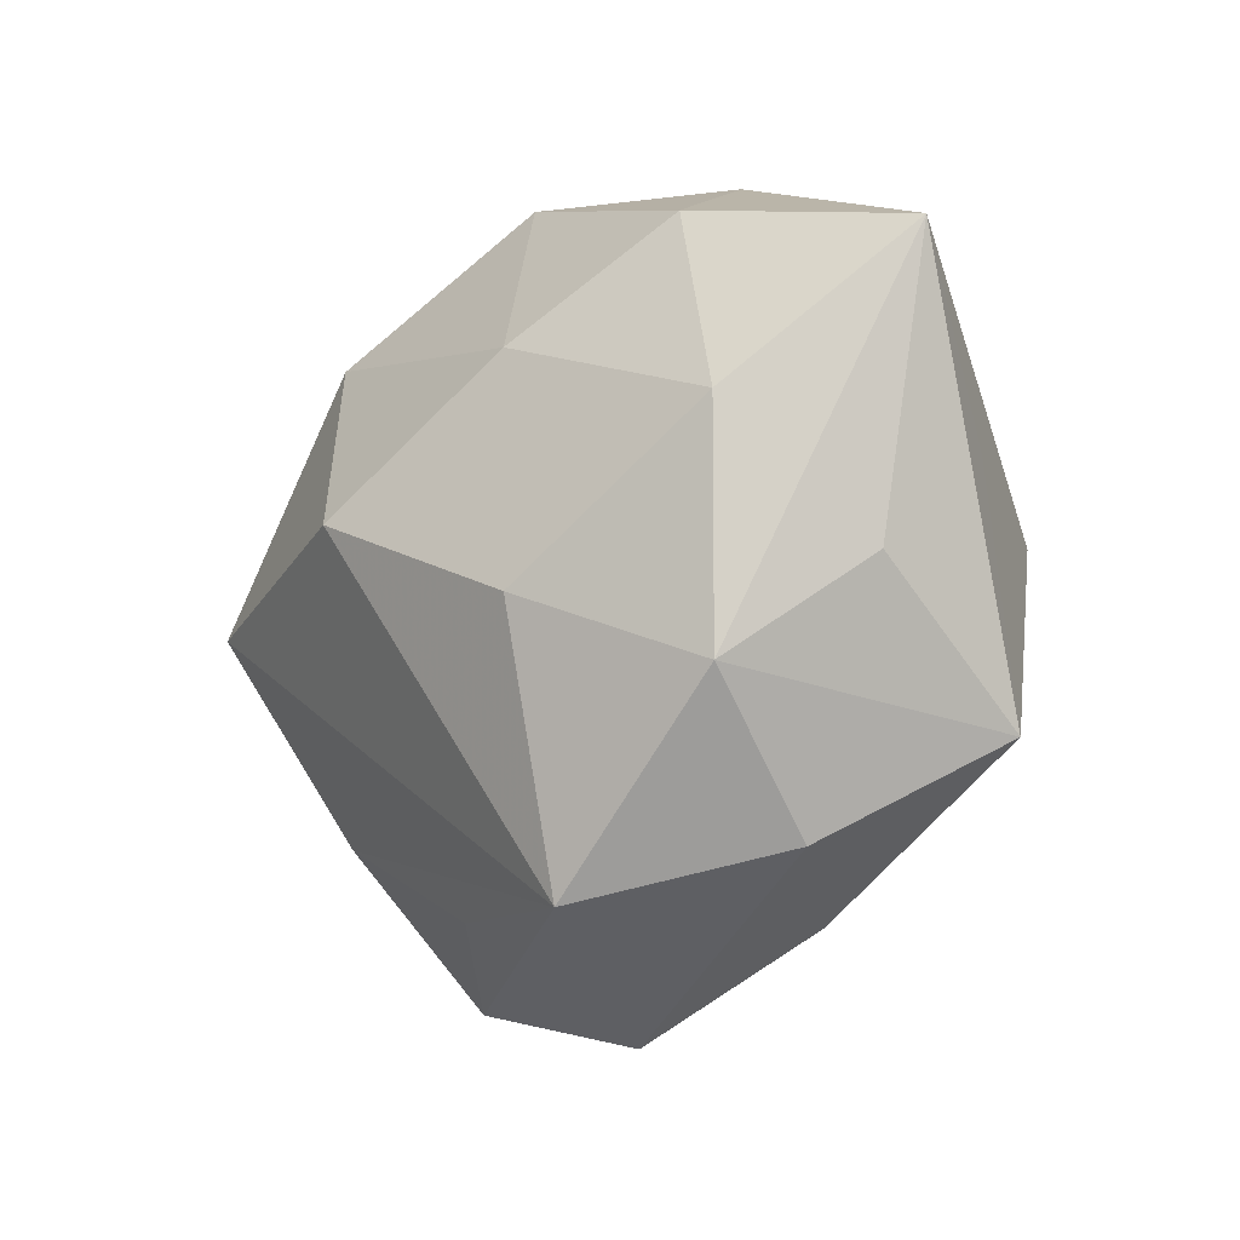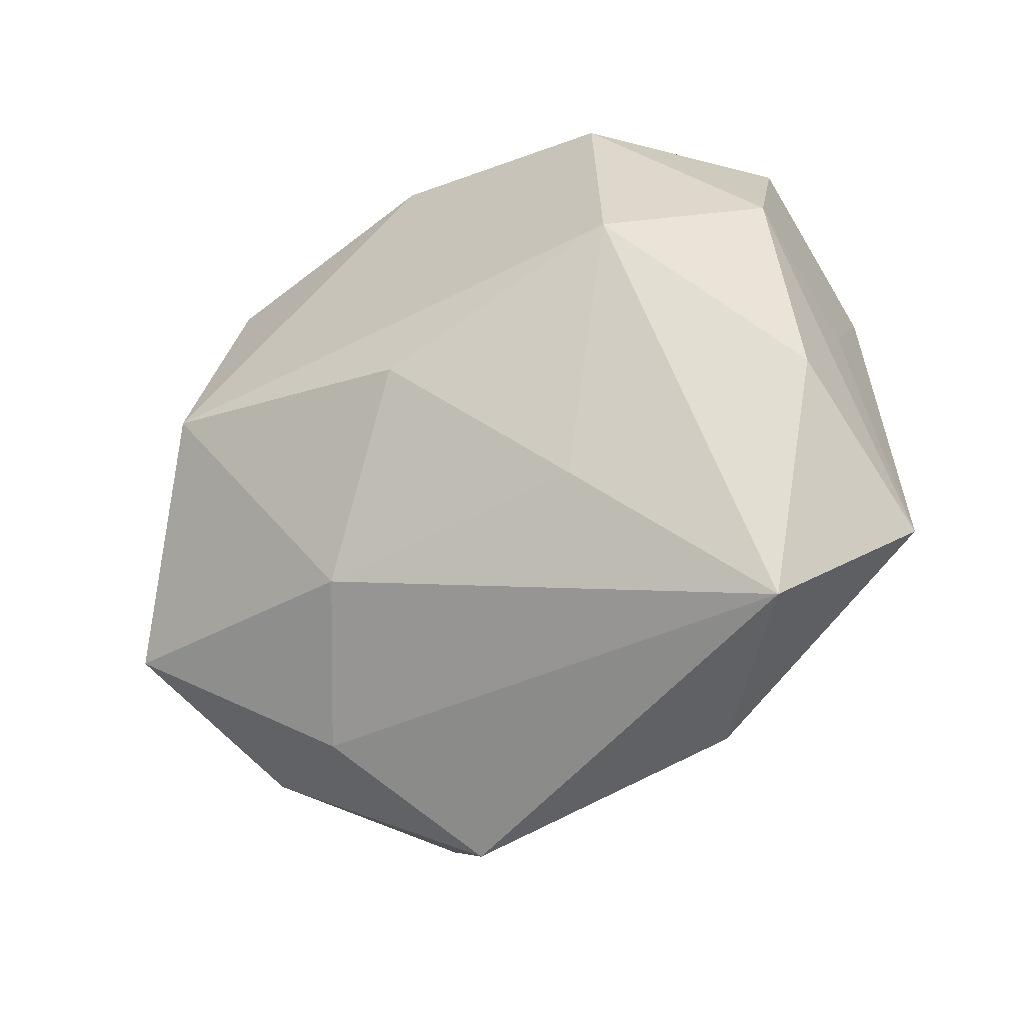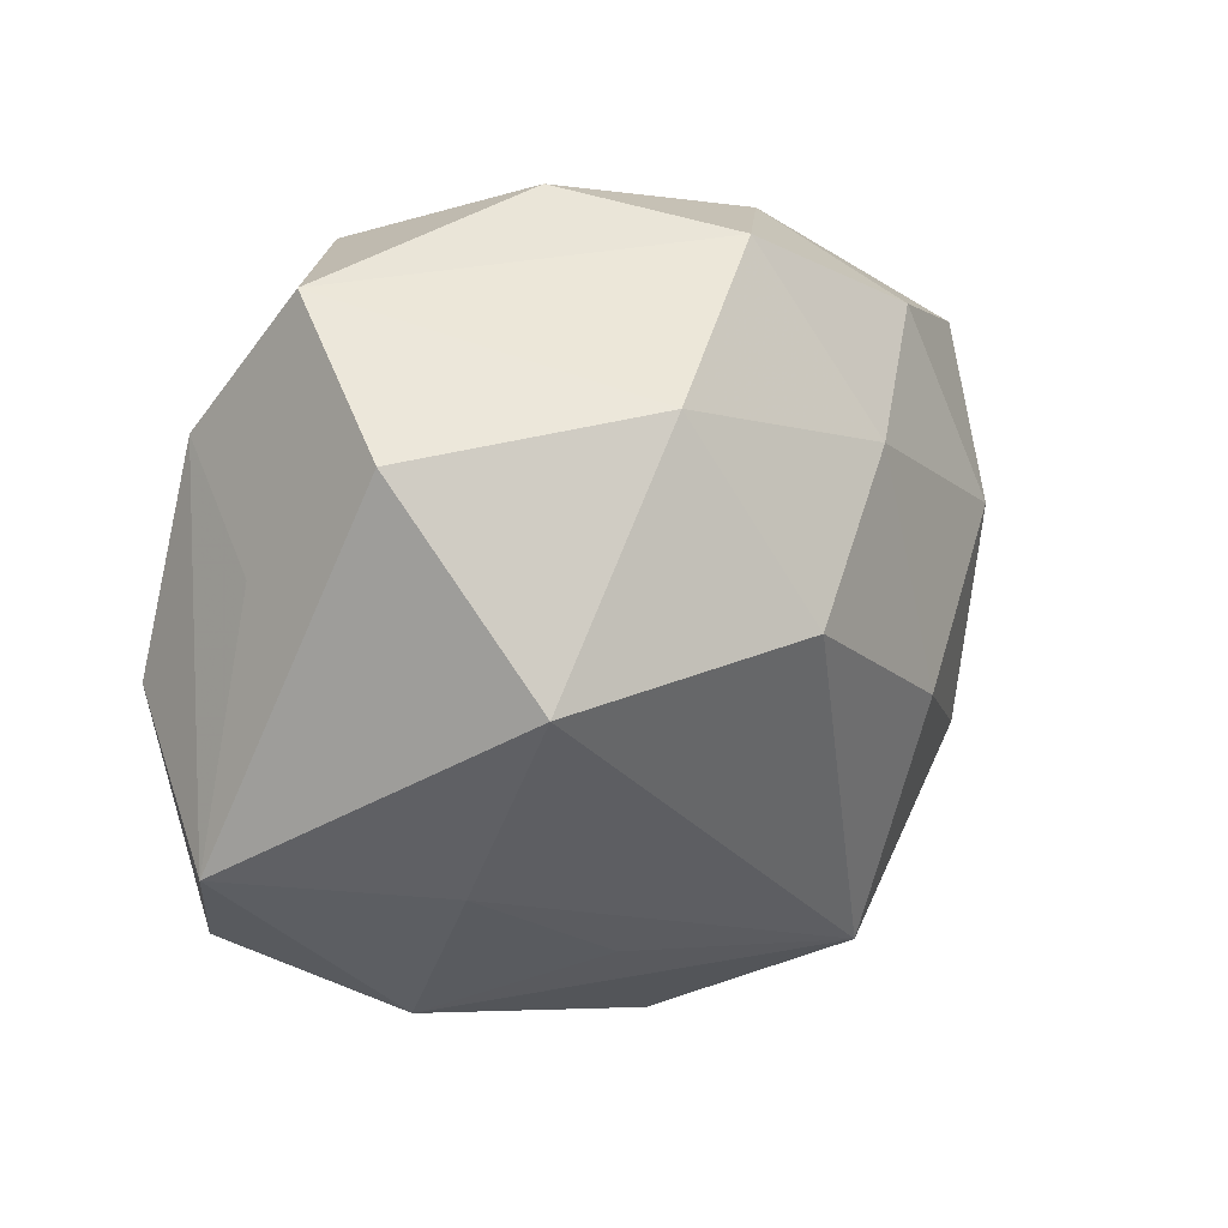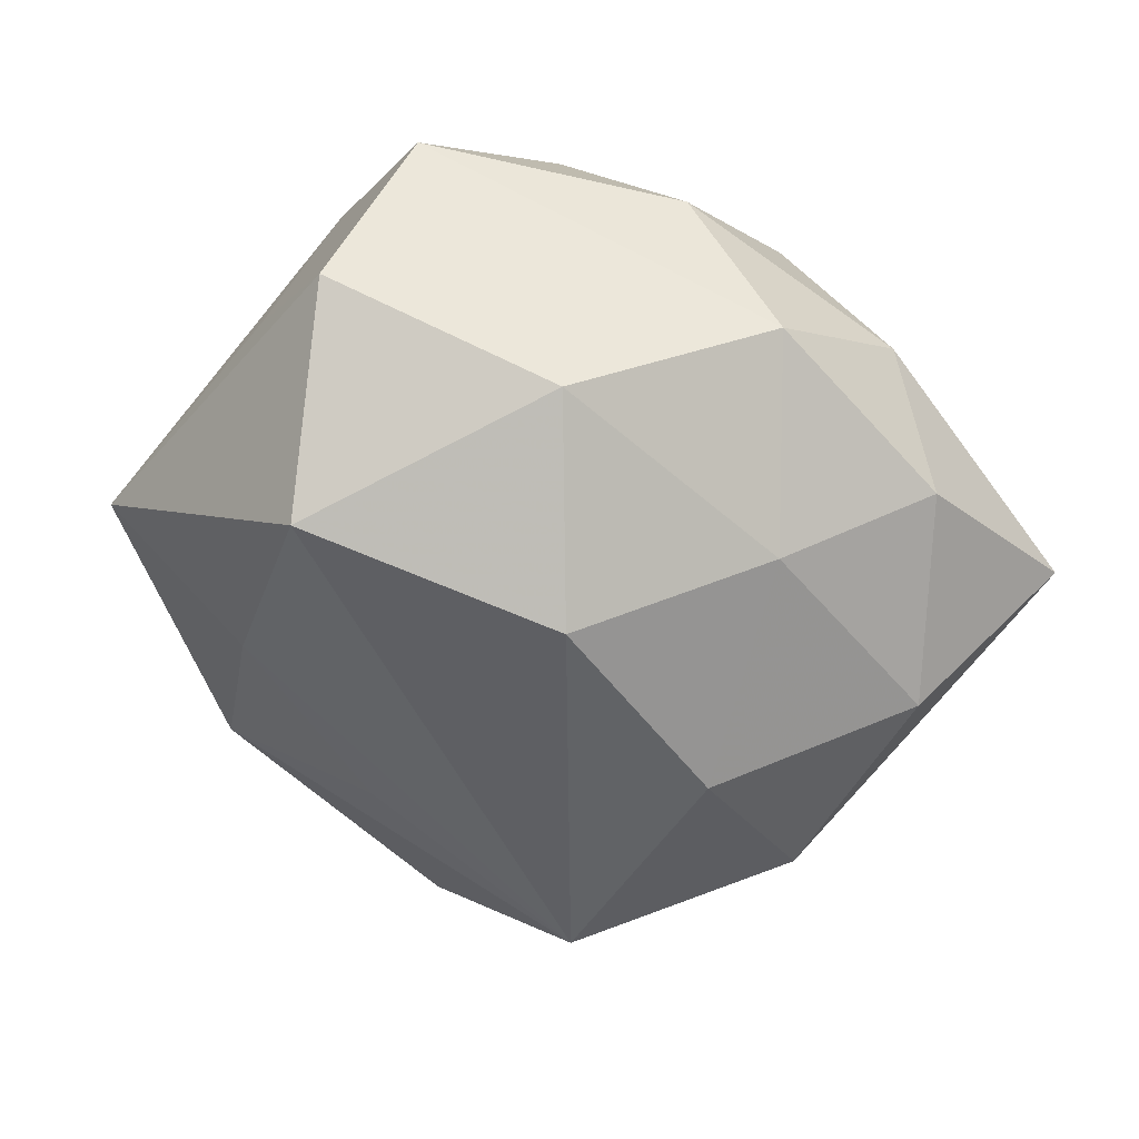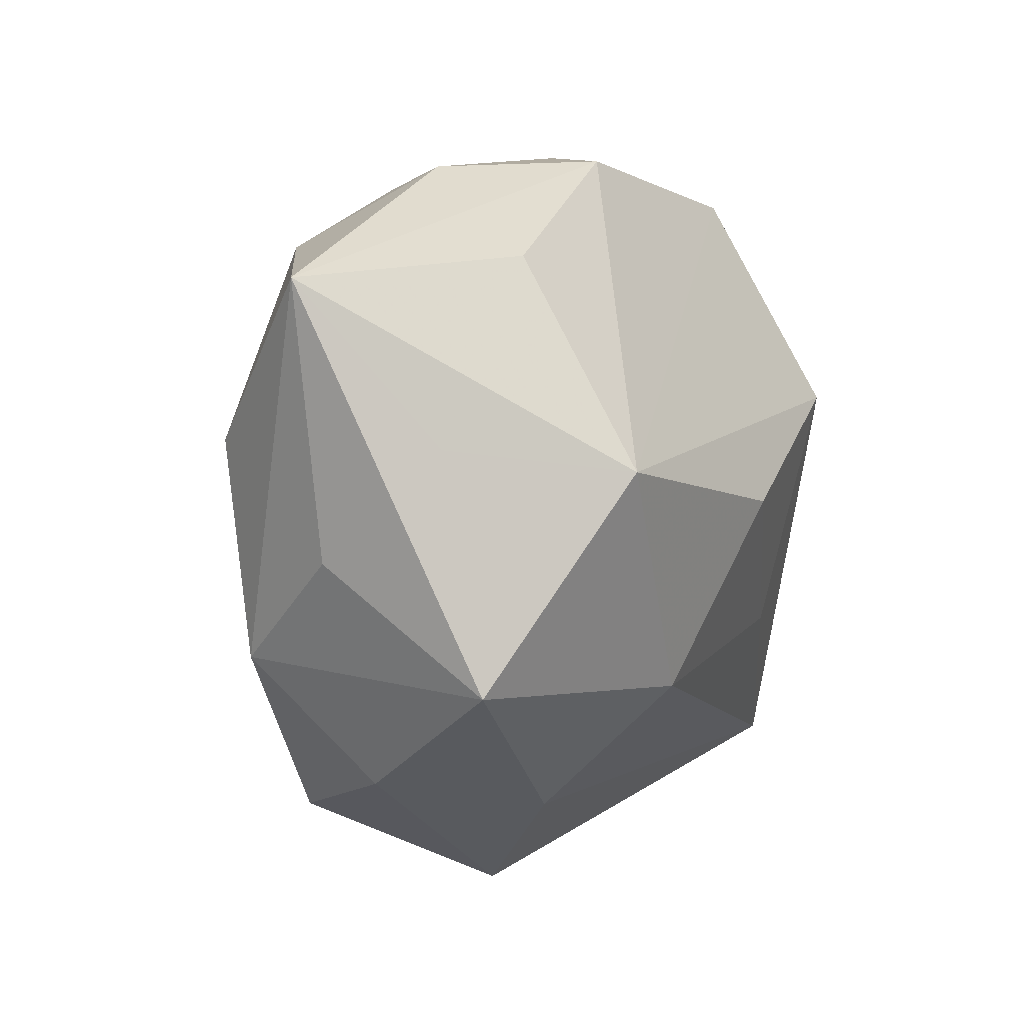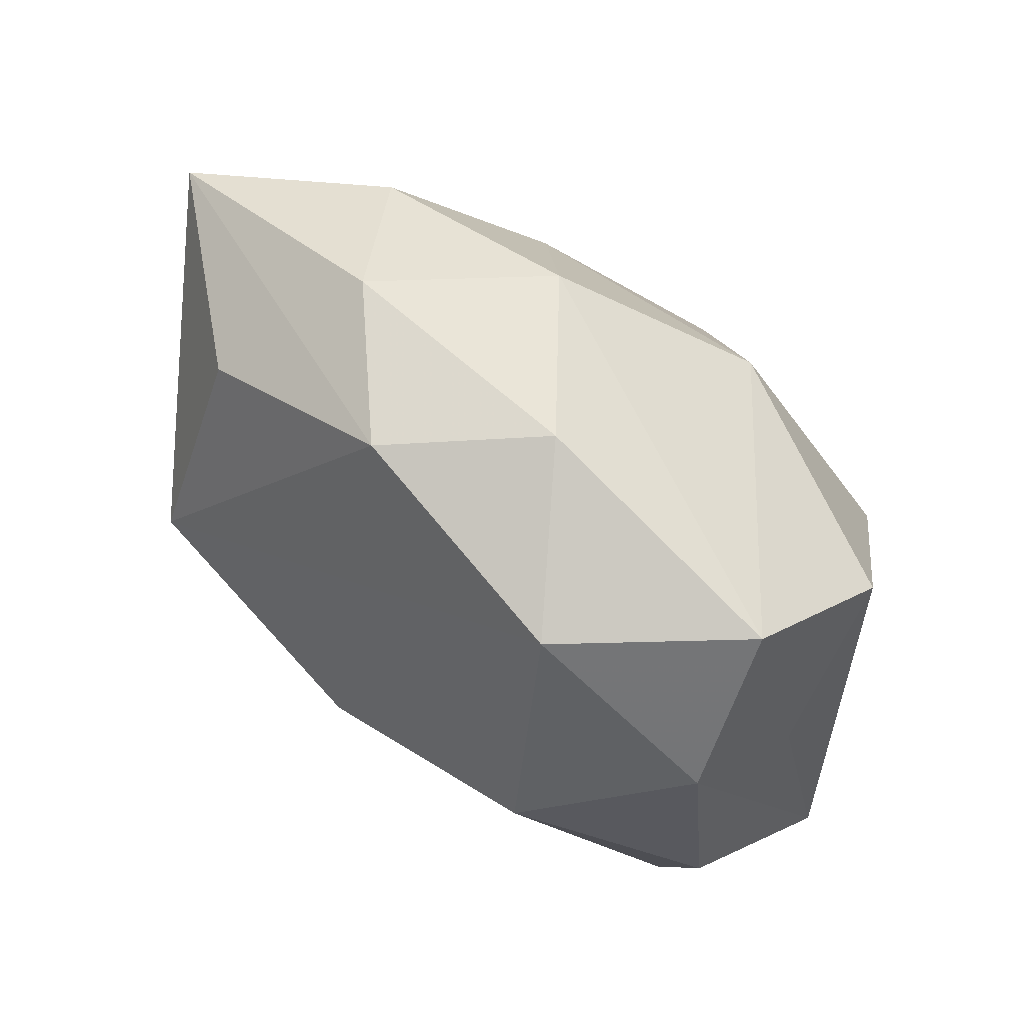
<metadata>
{"format":"obj","ext":"obj","renderer":"f3d","projection":"perspective","resolution":1024,"background":"white","views":[{"elev":-17.6,"azim":-122.6,"up":"+Y"},{"elev":-30.4,"azim":27.7,"up":"+Y"},{"elev":14.7,"azim":138.0,"up":"+Y"},{"elev":-68.3,"azim":153.4,"up":"+Z"},{"elev":0.7,"azim":-62.9,"up":"+Y"},{"elev":71.6,"azim":42.0,"up":"+Y"}]}
</metadata>
<code>
v 0.005307 0.03614 0.0004169
v -0.03886 -0.006274 -0.001273
v 0.03396 0.01812 -0.01351
v 0.03058 0.02979 0.0006973
v 0.001188 0.002313 -0.02884
v 0.03658 0.007226 0.0002921
v -0.0267 0.02233 0.01316
v 0.01594 -0.01342 0.02037
v -3.025e-05 -0.0006877 0.02679
v 0.00736 -0.02841 -0.01114
v 0.03306 -0.02702 0.01283
v -0.04488 0.01946 -0.0007969
v -0.03724 0.004101 0.0103
v -0.004894 -0.03995 -0.00146
v -0.01884 -0.008 -0.02301
v -0.0144 0.01461 -0.02073
v -0.00943 -0.0188 0.02086
v -0.03521 0.005277 -0.01438
v -0.0164 -0.03184 -0.01669
v -0.005951 0.03226 -0.01284
v 0.02532 -0.01878 -0.01282
v -0.0155 -0.03041 0.009838
v 0.02207 0.01052 0.02454
v -0.007072 0.0336 0.01156
v 0.01084 0.0209 -0.02236
v -0.01918 0.03235 -7.787e-05
v 0.03791 -0.003909 0.01408
v -0.03619 -0.0183 0.01391
v -0.02683 0.02423 -0.01166
v 0.04235 -0.01639 -0.0001408
v -0.033 -0.01555 -0.01296
v 0.01636 0.03116 0.01466
v -0.02877 -0.02758 -0.001582
v 0.03376 0.01693 0.01191
v -0.02598 0.002136 0.02445
v 0.02185 -0.03325 -0.0008617
v 0.02706 -0.0005695 -0.02532
f 5 16 25
f 25 16 20
f 18 31 12
f 12 31 2
f 2 28 12
f 31 28 2
f 35 28 17
f 36 11 14
f 37 5 25
f 25 3 37
f 25 20 4
f 4 3 25
f 29 18 12
f 16 18 29
f 29 20 16
f 12 26 29
f 29 26 20
f 12 28 13
f 13 35 12
f 28 35 13
f 32 35 23
f 33 28 31
f 33 14 28
f 31 18 15
f 16 5 15
f 15 18 16
f 17 28 22
f 28 14 22
f 22 11 17
f 22 14 11
f 20 26 1
f 32 4 1
f 1 4 20
f 24 35 32
f 32 1 24
f 24 1 26
f 24 26 12
f 10 21 36
f 30 37 3
f 30 21 37
f 30 11 36
f 36 21 30
f 34 4 32
f 32 23 34
f 17 11 8
f 11 23 8
f 9 35 17
f 9 23 35
f 17 8 9
f 9 8 23
f 19 33 31
f 14 33 19
f 31 15 19
f 36 14 19
f 19 10 36
f 19 15 5
f 5 37 19
f 37 21 19
f 21 10 19
f 12 35 7
f 7 24 12
f 35 24 7
f 6 30 3
f 6 34 30
f 3 4 6
f 4 34 6
f 27 23 11
f 27 34 23
f 11 30 27
f 30 34 27

</code>
